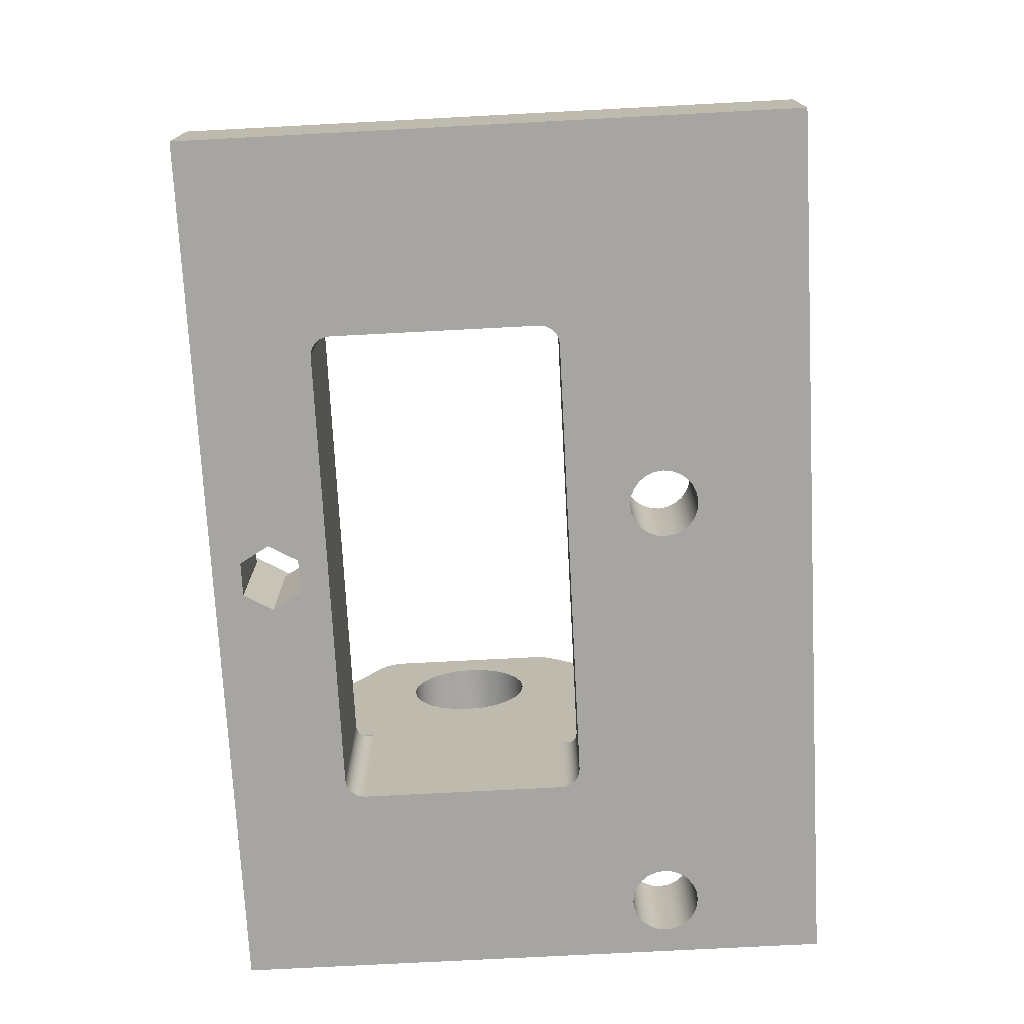
<metadata>
{"format":"obj","ext":"obj","renderer":"f3d","projection":"perspective","resolution":1024,"background":"white","views":[{"elev":-73.9,"azim":93.0,"up":"+Y"}]}
</metadata>
<code>
g Body1
v -4 26.86 -37.62
v -3.89 26.08 -38.66
v -4 25.3 -39.7
v -4 14.95 -39.7
v -4.002 14.87 -39.71
v -4.006 14.79 -39.73
v -4.023 14.64 -39.81
v -4.078 14.39 -40.02
v -4.253 13.97 -40.53
v -4.496 13.63 -41.05
v -4.814 13.34 -41.56
v -5.339 12.95 -42.18
v -5.94 12.5 -42.7
v -6.609 11.99 -43.11
v -7.321 11.44 -43.41
v -8.766 10.31 -43.66
v -10.19 9.157 -43.49
v -11.56 8.011 -42.89
v -12.18 7.489 -42.43
v -12.72 7.024 -41.88
v -13.19 6.611 -41.21
v -13.57 6.279 -40.42
v -13.81 6.068 -39.55
v -13.89 5.996 -38.66
v -13.81 6.068 -37.77
v -13.57 6.279 -36.9
v -13.19 6.611 -36.11
v -12.72 7.024 -35.44
v -12.18 7.489 -34.89
v -11.56 8.011 -34.43
v -10.19 9.157 -33.83
v -8.766 10.31 -33.66
v -7.321 11.44 -33.91
v -6.609 11.99 -34.21
v -5.94 12.5 -34.62
v -5.339 12.95 -35.14
v -4.814 13.34 -35.76
v -4.496 13.63 -36.27
v -4.253 13.97 -36.79
v -4.078 14.39 -37.3
v -4.023 14.64 -37.51
v -4.006 14.79 -37.59
v -4.002 14.87 -37.61
v -4 14.95 -37.62
v -13.89 5 -38.66
v -13.72 5 -39.95
v -13.22 5 -41.16
v -12.43 5 -42.2
v -11.39 5 -42.99
v -10.18 5 -43.49
v -8.89 5 -43.66
v -7.596 5 -43.49
v -6.39 5 -42.99
v -5.354 5 -42.2
v -4.56 5 -41.16
v -4.06 5 -39.95
v -3.89 5 -38.66
v -4.06 5 -37.37
v -4.56 5 -36.16
v -5.354 5 -35.12
v -6.39 5 -34.33
v -7.596 5 -33.83
v -8.89 5 -33.66
v -10.18 5 -33.83
v -11.39 5 -34.33
v -12.43 5 -35.12
v -13.22 5 -36.16
v -13.72 5 -37.37
v -5.39 5 -38.66
v -5.509 5 -37.75
v -5.859 5 -36.91
v -6.415 5 -36.19
v -7.14 5 -35.63
v -7.984 5 -35.28
v -8.89 5 -35.16
v -9.796 5 -35.28
v -10.64 5 -35.63
v -11.36 5 -36.19
v -11.92 5 -36.91
v -12.27 5 -37.75
v -12.39 5 -38.66
v -12.27 5 -39.57
v -11.92 5 -40.41
v -11.36 5 -41.13
v -10.64 5 -41.69
v -9.796 5 -42.04
v -8.89 5 -42.16
v -7.984 5 -42.04
v -7.14 5 -41.69
v -6.415 5 -41.13
v -5.859 5 -40.41
v -5.509 5 -39.57
v -4 14.95 -53.63
v -4.071 14.42 -54.34
v -4.277 13.93 -55
v -4.429 13.71 -55
v -4.609 13.51 -55
v -4.814 13.34 -55
v -8.303 10.67 -55
v -11.7 7.894 -55
v -15 5 -55
v -15 5 7
v -11.7 7.894 7
v -8.303 10.67 7
v -4.814 13.34 7
v 64.79 13.33 -55
v 64.79 13.33 7
v 68.26 10.63 7
v 71.66 7.855 7
v 75 5 7
v 75 5 -55
v 71.66 7.855 -55
v 68.26 10.63 -55
v 55 34.61 -27.19
v 55 34.82 -26.83
v 55 34.95 -26.42
v 55 35 -26
v 64 35 -26
v 64 34.95 -26.42
v 64 34.82 -26.83
v 64 34.61 -27.19
v 55 35 -8.322
v 64 35 -8.322
v 55 13.93 -55
v 55 7 -55
v 55 7 -28
v 55 -5.3 -28
v 55 -5.3 -7
v 55 12 -7
v 55 12 7
v 55 13.93 7
v 55 34.12 -6.666
v 55 34.49 -6.985
v 55 34.77 -7.384
v 55 34.94 -7.839
v 55 25 -24
v 55 26.68 -23.78
v 55 28.25 -23.13
v 55 29.6 -22.1
v 55 30.63 -20.75
v 55 31.28 -19.18
v 55 31.5 -17.5
v 55 31.28 -15.82
v 55 30.63 -14.25
v 55 29.6 -12.9
v 55 28.25 -11.87
v 55 26.68 -11.22
v 55 25 -11
v 55 23.32 -11.22
v 55 21.75 -11.87
v 55 20.4 -12.9
v 55 19.37 -14.25
v 55 18.72 -15.82
v 55 18.5 -17.5
v 55 18.72 -19.18
v 55 19.37 -20.75
v 55 20.4 -22.1
v 55 21.75 -23.13
v 55 23.32 -23.78
v 64 34.12 -6.666
v 64 34.49 -6.985
v 64 34.77 -7.384
v 64 34.94 -7.839
v 64.26 13.93 7
v 64.07 14.41 6.675
v 64 14.93 6.327
v -4.609 13.51 7
v -4.429 13.71 7
v -4.277 13.93 7
v -4.071 14.42 6.669
v -4 14.95 6.313
v 64.59 13.51 -55
v 64.41 13.71 -55
v 64.26 13.93 -55
v 64.07 14.41 -54.35
v 64 14.93 -53.66
v 64.41 13.71 7
v 64.59 13.51 7
v 7 5 -30
v 6.804 5.01 -29.99
v 6.61 5.038 -29.96
v 6.235 5.152 -29.85
v 5.889 5.337 -29.66
v 5.586 5.586 -29.41
v 5.337 5.889 -29.11
v 5.152 6.235 -28.77
v 5.038 6.61 -28.39
v 5 7 -28
v 5 -5.3 -28
v 5.068 -5.3 -28.52
v 5.268 -5.3 -29
v 5.586 -5.3 -29.41
v 6 -5.3 -29.73
v 6.482 -5.3 -29.93
v 7 -5.3 -30
v 5 25 -24
v 5 23.32 -23.78
v 5 21.75 -23.13
v 5 20.4 -22.1
v 5 19.37 -20.75
v 5 18.72 -19.18
v 5 18.5 -17.5
v 5 18.72 -15.82
v 5 19.37 -14.25
v 5 20.4 -12.9
v 5 21.75 -11.87
v 5 23.32 -11.22
v 5 25 -11
v 5 26.68 -11.22
v 5 28.25 -11.87
v 5 29.6 -12.9
v 5 30.63 -14.25
v 5 31.28 -15.82
v 5 31.5 -17.5
v 5 31.28 -19.18
v 5 30.63 -20.75
v 5 29.6 -22.1
v 5 28.25 -23.13
v 5 26.68 -23.78
v 5 7 -55
v 5 13.93 -55
v 5 34.31 -27.59
v 5 34.69 -26.95
v 5 34.92 -26.24
v 5 35 -25.5
v 5 35 -9.118
v 5 34.9 -8.273
v 5 34.59 -7.477
v 5 34.1 -6.779
v 5 33.46 -6.219
v 5 13.93 7
v 5 12 7
v 5 12 -7
v 5 -5.3 -7
v 5.038 11.61 -6.61
v 5.152 11.23 -6.235
v 5.337 10.89 -5.889
v 5.586 10.59 -5.586
v 5.889 10.34 -5.337
v 6.235 10.15 -5.152
v 6.61 10.04 -5.038
v 6.804 10.01 -5.01
v 7 10 -5
v 7 -5.3 -5
v 6.482 -5.3 -5.068
v 6 -5.3 -5.268
v 5.586 -5.3 -5.586
v 5.268 -5.3 -6
v 5.068 -5.3 -6.482
v 53 10 -5
v 53 -5.3 -5
v 54.96 6.61 -28.39
v 54.85 6.235 -28.77
v 54.66 5.889 -29.11
v 54.41 5.586 -29.41
v 54.11 5.337 -29.66
v 53.77 5.152 -29.85
v 53.39 5.038 -29.96
v 53.2 5.01 -29.99
v 53 5 -30
v 53 -5.3 -30
v 53.52 -5.3 -29.93
v 54 -5.3 -29.73
v 54.41 -5.3 -29.41
v 54.73 -5.3 -29
v 54.93 -5.3 -28.52
v 53.2 10.01 -5.01
v 53.39 10.04 -5.038
v 53.77 10.15 -5.152
v 54.11 10.34 -5.337
v 54.41 10.59 -5.586
v 54.66 10.89 -5.889
v 54.85 11.23 -6.235
v 54.96 11.61 -6.61
v 54.93 -5.3 -6.482
v 54.73 -5.3 -6
v 54.41 -5.3 -5.586
v 54 -5.3 -5.268
v 53.52 -5.3 -5.068
v 53 10 7
v 53.52 10.07 7
v 54 10.27 7
v 54.41 10.59 7
v 54.73 11 7
v 54.93 11.48 7
v 34.47 10 1
v 32.23 10 4.87
v 27.77 10 4.87
v 25.53 10 1
v 27.77 10 -2.87
v 32.23 10 -2.87
v 7 10 7
v 5.068 11.48 7
v 5.268 11 7
v 5.586 10.59 7
v 6 10.27 7
v 6.482 10.07 7
v 54.93 6.482 -55
v 54.73 6 -55
v 54.41 5.586 -55
v 54 5.268 -55
v 53.52 5.068 -55
v 53 5 -55
v 7 5 -55
v 6.482 5.068 -55
v 6 5.268 -55
v 5.586 5.586 -55
v 5.268 6 -55
v 5.068 6.482 -55
v 39.4 5 -39.92
v 39.28 5 -39.01
v 38.93 5 -38.17
v 38.37 5 -37.45
v 37.65 5 -36.89
v 36.81 5 -36.54
v 35.9 5 -36.42
v 34.99 5 -36.54
v 34.15 5 -36.89
v 33.43 5 -37.45
v 32.87 5 -38.17
v 32.52 5 -39.01
v 32.4 5 -39.92
v 32.52 5 -40.83
v 32.87 5 -41.67
v 33.43 5 -42.39
v 34.15 5 -42.95
v 34.99 5 -43.3
v 35.9 5 -43.42
v 36.81 5 -43.3
v 37.65 5 -42.95
v 38.37 5 -42.39
v 38.93 5 -41.67
v 39.28 5 -40.83
v -4 34.31 -27.59
v -4 34.69 -26.95
v -4 34.92 -26.24
v -4 35 -25.5
v -4 35 -9.118
v -4 34.9 -8.273
v -4 34.59 -7.477
v -4 34.1 -6.779
v -4 33.46 -6.219
v 75 -5.3 -55
v -15 -5.3 -55
v -4 25 -24
v -4 26.68 -23.78
v -4 28.25 -23.13
v -4 29.6 -22.1
v -4 30.63 -20.75
v -4 31.28 -19.18
v -4 31.5 -17.5
v -4 31.28 -15.82
v -4 30.63 -14.25
v -4 29.6 -12.9
v -4 28.25 -11.87
v -4 26.68 -11.22
v -4 25 -11
v -4 23.32 -11.22
v -4 21.75 -11.87
v -4 20.4 -12.9
v -4 19.37 -14.25
v -4 18.72 -15.82
v -4 18.5 -17.5
v -4 18.72 -19.18
v -4 19.37 -20.75
v -4 20.4 -22.1
v -4 21.75 -23.13
v -4 23.32 -23.78
v 64 25 -24
v 64 23.32 -23.78
v 64 21.75 -23.13
v 64 20.4 -22.1
v 64 19.37 -20.75
v 64 18.72 -19.18
v 64 18.5 -17.5
v 64 18.72 -15.82
v 64 19.37 -14.25
v 64 20.4 -12.9
v 64 21.75 -11.87
v 64 23.32 -11.22
v 64 25 -11
v 64 26.68 -11.22
v 64 28.25 -11.87
v 64 29.6 -12.9
v 64 30.63 -14.25
v 64 31.28 -15.82
v 64 31.5 -17.5
v 64 31.28 -19.18
v 64 30.63 -20.75
v 64 29.6 -22.1
v 64 28.25 -23.13
v 64 26.68 -23.78
v 28.27 6 -2
v 31.73 6 -2
v 33.46 6 1
v 31.73 6 4
v 28.27 6 4
v 26.54 6 1
v 27.77 6 4.87
v 32.23 6 4.87
v 34.47 6 1
v 32.23 6 -2.87
v 27.77 6 -2.87
v 25.53 6 1
v 75 -5.3 7
v -15 -5.3 7
v 31.73 -5.3 4
v 28.27 -5.3 4
v 26.54 -5.3 1
v 28.27 -5.3 -2
v 31.73 -5.3 -2
v 33.46 -5.3 1
v -5.39 -5.3 -38.66
v -5.509 -5.3 -37.75
v -5.859 -5.3 -36.91
v -6.415 -5.3 -36.19
v -7.14 -5.3 -35.63
v -7.984 -5.3 -35.28
v -8.89 -5.3 -35.16
v -9.796 -5.3 -35.28
v -10.64 -5.3 -35.63
v -11.36 -5.3 -36.19
v -11.92 -5.3 -36.91
v -12.27 -5.3 -37.75
v -12.39 -5.3 -38.66
v -12.27 -5.3 -39.57
v -11.92 -5.3 -40.41
v -11.36 -5.3 -41.13
v -10.64 -5.3 -41.69
v -9.796 -5.3 -42.04
v -8.89 -5.3 -42.16
v -7.984 -5.3 -42.04
v -7.14 -5.3 -41.69
v -6.415 -5.3 -41.13
v -5.859 -5.3 -40.41
v -5.509 -5.3 -39.57
v 39.4 -5.3 -39.92
v 39.28 -5.3 -39.01
v 38.93 -5.3 -38.17
v 38.37 -5.3 -37.45
v 37.65 -5.3 -36.89
v 36.81 -5.3 -36.54
v 35.9 -5.3 -36.42
v 34.99 -5.3 -36.54
v 34.15 -5.3 -36.89
v 33.43 -5.3 -37.45
v 32.87 -5.3 -38.17
v 32.52 -5.3 -39.01
v 32.4 -5.3 -39.92
v 32.52 -5.3 -40.83
v 32.87 -5.3 -41.67
v 33.43 -5.3 -42.39
v 34.15 -5.3 -42.95
v 34.99 -5.3 -43.3
v 35.9 -5.3 -43.42
v 36.81 -5.3 -43.3
v 37.65 -5.3 -42.95
v 38.37 -5.3 -42.39
v 38.93 -5.3 -41.67
v 39.28 -5.3 -40.83
f 1 2 44
f 44 2 57
f 44 57 58
f 3 4 2
f 2 4 57
f 57 4 56
f 56 4 5
f 56 5 6
f 6 7 56
f 56 7 8
f 56 8 9
f 56 9 55
f 55 9 10
f 55 10 11
f 55 11 54
f 54 11 12
f 54 12 13
f 54 13 53
f 53 13 14
f 53 14 15
f 53 15 52
f 52 15 16
f 52 16 51
f 51 16 17
f 51 17 50
f 50 17 49
f 49 17 18
f 49 18 19
f 49 19 48
f 48 19 20
f 48 20 47
f 47 20 21
f 47 21 22
f 47 22 46
f 46 22 23
f 46 23 45
f 45 23 24
f 45 24 25
f 45 25 68
f 68 25 26
f 68 26 67
f 67 26 27
f 67 27 28
f 67 28 66
f 66 28 29
f 66 29 65
f 65 29 30
f 65 30 31
f 32 63 31
f 31 63 64
f 31 64 65
f 63 32 62
f 62 32 33
f 62 33 61
f 61 33 34
f 61 34 35
f 61 35 60
f 60 35 36
f 60 36 37
f 60 37 59
f 59 37 38
f 59 38 39
f 59 39 58
f 58 39 40
f 58 40 41
f 41 42 58
f 58 42 43
f 58 43 44
f 92 69 57
f 57 69 70
f 57 70 58
f 58 70 71
f 58 71 59
f 59 71 72
f 59 72 60
f 60 72 73
f 60 73 61
f 61 73 74
f 61 74 62
f 62 74 75
f 62 75 63
f 63 75 64
f 64 75 76
f 64 76 65
f 65 76 77
f 65 77 66
f 66 77 78
f 66 78 67
f 67 78 79
f 67 79 68
f 68 79 80
f 68 80 45
f 45 80 81
f 45 81 46
f 46 81 82
f 46 82 83
f 46 83 47
f 47 83 84
f 47 84 48
f 48 84 85
f 48 85 49
f 49 85 86
f 49 86 50
f 50 86 87
f 50 87 51
f 51 87 52
f 52 87 88
f 52 88 53
f 53 88 89
f 53 89 54
f 54 89 90
f 54 90 55
f 55 90 91
f 55 91 56
f 56 91 92
f 56 92 57
f 98 11 97
f 97 11 10
f 97 10 96
f 96 10 9
f 96 9 95
f 95 9 94
f 94 9 8
f 94 8 7
f 94 7 93
f 93 7 6
f 93 6 5
f 5 4 93
f 4 3 93
f 37 36 105
f 105 36 35
f 105 35 34
f 105 34 104
f 104 34 33
f 104 33 32
f 32 31 104
f 104 31 103
f 103 31 30
f 103 30 29
f 29 28 103
f 103 28 27
f 103 27 102
f 102 27 26
f 102 26 25
f 25 24 102
f 102 24 101
f 101 24 23
f 101 23 22
f 22 21 101
f 101 21 100
f 100 21 20
f 100 20 19
f 19 18 100
f 100 18 17
f 100 17 99
f 99 17 16
f 99 16 15
f 15 14 99
f 99 14 98
f 98 14 13
f 98 13 12
f 12 11 98
f 106 107 113
f 113 107 108
f 113 108 112
f 112 108 109
f 112 109 111
f 111 109 110
f 121 114 120
f 120 114 115
f 120 115 119
f 119 115 116
f 119 116 118
f 118 116 117
f 117 122 118
f 118 122 123
f 116 115 117
f 117 115 114
f 117 114 140
f 140 114 139
f 139 114 138
f 138 114 137
f 137 114 124
f 137 124 136
f 136 124 159
f 159 124 158
f 158 124 157
f 157 124 126
f 157 126 156
f 156 126 155
f 155 126 154
f 154 126 129
f 154 129 153
f 153 129 152
f 152 129 151
f 151 129 150
f 150 129 131
f 150 131 149
f 149 131 148
f 148 131 132
f 148 132 147
f 147 132 146
f 146 132 145
f 145 132 144
f 144 132 122
f 144 122 143
f 143 122 142
f 142 122 117
f 142 117 141
f 141 117 140
f 124 125 126
f 127 128 126
f 126 128 129
f 129 130 131
f 132 133 122
f 122 133 134
f 122 134 135
f 132 160 133
f 133 160 161
f 133 161 134
f 134 161 162
f 134 162 135
f 135 162 163
f 135 163 122
f 122 163 123
f 160 132 166
f 166 132 131
f 166 131 165
f 165 131 164
f 44 43 171
f 171 43 42
f 171 42 41
f 171 41 170
f 170 41 40
f 170 40 39
f 38 168 39
f 39 168 169
f 39 169 170
f 168 38 167
f 167 38 37
f 167 37 105
f 107 106 178
f 178 106 172
f 178 172 173
f 174 164 173
f 173 164 177
f 173 177 178
f 174 175 164
f 164 175 165
f 165 175 176
f 165 176 166
f 179 180 195
f 195 180 194
f 194 180 181
f 194 181 182
f 194 182 193
f 193 182 183
f 193 183 192
f 192 183 184
f 192 184 185
f 192 185 191
f 191 185 186
f 191 186 190
f 190 186 187
f 190 187 189
f 189 187 188
f 197 221 196
f 196 221 222
f 196 222 219
f 219 222 218
f 218 222 217
f 217 222 216
f 216 222 225
f 216 225 215
f 215 225 214
f 214 225 226
f 214 226 213
f 213 226 212
f 212 226 230
f 212 230 211
f 211 230 210
f 210 230 209
f 209 230 208
f 208 230 231
f 208 231 207
f 207 231 206
f 206 231 233
f 206 233 205
f 205 233 204
f 204 233 203
f 203 233 202
f 202 233 188
f 202 188 201
f 201 188 200
f 200 188 199
f 199 188 221
f 199 221 198
f 198 221 197
f 189 188 234
f 234 188 233
f 188 220 221
f 222 223 225
f 225 223 224
f 227 228 226
f 226 228 229
f 226 229 230
f 231 232 233
f 233 235 234
f 234 235 249
f 249 235 236
f 249 236 248
f 248 236 237
f 248 237 247
f 247 237 238
f 247 238 239
f 247 239 246
f 246 239 240
f 246 240 245
f 245 240 241
f 245 241 242
f 243 244 242
f 242 244 245
f 243 250 244
f 244 250 251
f 126 252 127
f 127 252 266
f 266 252 253
f 266 253 265
f 265 253 254
f 265 254 264
f 264 254 255
f 264 255 256
f 264 256 263
f 263 256 257
f 263 257 262
f 262 257 258
f 262 258 259
f 260 261 259
f 259 261 262
f 195 261 179
f 179 261 260
f 250 267 251
f 251 267 279
f 279 267 268
f 279 268 269
f 279 269 278
f 278 269 270
f 278 270 277
f 277 270 271
f 277 271 272
f 277 272 276
f 276 272 273
f 276 273 275
f 275 273 274
f 275 274 128
f 128 274 129
f 250 280 267
f 267 280 281
f 267 281 268
f 268 281 269
f 269 281 282
f 269 282 270
f 270 282 283
f 270 283 271
f 271 283 272
f 272 283 284
f 272 284 273
f 273 284 285
f 273 285 274
f 274 285 130
f 274 130 129
f 287 280 286
f 286 280 250
f 286 250 291
f 291 250 290
f 290 250 243
f 290 243 289
f 289 243 292
f 289 292 288
f 288 292 280
f 288 280 287
f 233 232 235
f 235 232 293
f 235 293 236
f 236 293 294
f 236 294 237
f 237 294 295
f 237 295 238
f 238 295 239
f 239 295 296
f 239 296 240
f 240 296 297
f 240 297 241
f 241 297 242
f 242 297 292
f 242 292 243
f 126 125 252
f 252 125 298
f 252 298 253
f 253 298 299
f 253 299 254
f 254 299 300
f 254 300 255
f 255 300 256
f 256 300 301
f 256 301 257
f 257 301 302
f 257 302 258
f 258 302 259
f 259 302 303
f 259 303 260
f 179 304 180
f 180 304 305
f 180 305 181
f 181 305 182
f 182 305 306
f 182 306 183
f 183 306 307
f 183 307 184
f 184 307 185
f 185 307 308
f 185 308 186
f 186 308 309
f 186 309 187
f 187 309 220
f 187 220 188
f 303 333 260
f 260 333 310
f 260 310 311
f 304 327 303
f 303 327 328
f 303 328 329
f 179 323 304
f 304 323 324
f 304 324 325
f 260 316 179
f 179 316 317
f 179 317 318
f 311 312 260
f 260 312 313
f 260 313 314
f 314 315 260
f 260 315 316
f 318 319 179
f 179 319 320
f 179 320 321
f 321 322 179
f 179 322 323
f 325 326 304
f 304 326 327
f 329 330 303
f 303 330 331
f 303 331 332
f 332 333 303
f 222 334 223
f 223 334 335
f 223 335 224
f 224 335 336
f 224 336 225
f 225 336 337
f 93 3 221
f 221 3 2
f 221 2 222
f 222 2 1
f 222 1 334
f 95 94 221
f 221 94 93
f 342 230 341
f 341 230 229
f 341 229 340
f 340 229 228
f 340 228 339
f 339 228 227
f 339 227 338
f 338 227 226
f 342 171 230
f 230 171 231
f 231 171 170
f 231 170 169
f 121 176 114
f 114 176 124
f 124 176 175
f 124 175 174
f 174 173 124
f 124 173 172
f 124 172 106
f 106 113 124
f 124 113 125
f 125 113 112
f 125 112 298
f 298 112 299
f 299 112 111
f 299 111 300
f 300 111 301
f 301 111 302
f 302 111 303
f 303 111 343
f 303 343 344
f 303 344 304
f 304 344 101
f 304 101 305
f 305 101 306
f 306 101 307
f 307 101 308
f 308 101 309
f 309 101 100
f 309 100 220
f 220 100 99
f 220 99 221
f 221 99 98
f 221 98 97
f 97 96 221
f 221 96 95
f 44 367 1
f 1 367 368
f 1 368 345
f 171 363 44
f 44 363 364
f 44 364 365
f 342 357 171
f 171 357 358
f 171 358 359
f 341 338 342
f 342 338 353
f 342 353 354
f 341 340 338
f 338 340 339
f 337 351 338
f 338 351 352
f 338 352 353
f 336 335 337
f 337 335 334
f 337 334 350
f 350 334 349
f 349 334 348
f 348 334 347
f 347 334 1
f 347 1 346
f 346 1 345
f 350 351 337
f 354 355 342
f 342 355 356
f 342 356 357
f 359 360 171
f 171 360 361
f 171 361 362
f 362 363 171
f 365 366 44
f 44 366 367
f 337 338 225
f 225 338 226
f 120 118 121
f 121 118 388
f 121 388 389
f 120 119 118
f 388 118 387
f 387 118 123
f 387 123 386
f 386 123 160
f 386 160 385
f 385 160 384
f 384 160 383
f 383 160 382
f 382 160 166
f 382 166 381
f 381 166 380
f 380 166 379
f 379 166 378
f 378 166 377
f 377 166 376
f 376 166 375
f 375 166 176
f 375 176 374
f 374 176 373
f 373 176 372
f 372 176 371
f 371 176 370
f 370 176 369
f 369 176 392
f 392 176 121
f 392 121 391
f 391 121 390
f 390 121 389
f 163 162 123
f 123 162 161
f 123 161 160
f 394 403 393
f 393 403 404
f 393 404 398
f 398 404 397
f 397 404 399
f 397 399 396
f 396 399 400
f 396 400 401
f 395 401 394
f 394 401 402
f 394 402 403
f 395 396 401
f 405 343 110
f 110 343 111
f 344 406 101
f 101 406 102
f 397 396 408
f 408 396 407
f 398 397 409
f 409 397 408
f 393 398 410
f 410 398 409
f 394 393 411
f 411 393 410
f 395 394 412
f 412 394 411
f 396 395 407
f 407 395 412
f 414 70 413
f 413 70 69
f 413 69 436
f 436 69 92
f 436 92 435
f 435 92 91
f 435 91 434
f 434 91 90
f 434 90 433
f 433 90 89
f 433 89 432
f 432 89 88
f 432 88 431
f 431 88 87
f 431 87 430
f 430 87 86
f 430 86 429
f 429 86 85
f 429 85 428
f 428 85 84
f 428 84 427
f 427 84 83
f 427 83 426
f 426 83 82
f 426 82 425
f 425 82 81
f 425 81 424
f 424 81 80
f 424 80 423
f 423 80 79
f 423 79 422
f 422 79 78
f 422 78 421
f 421 78 77
f 421 77 420
f 420 77 76
f 420 76 419
f 419 76 75
f 419 75 418
f 418 75 74
f 418 74 417
f 417 74 73
f 417 73 416
f 416 73 72
f 416 72 415
f 415 72 71
f 415 71 414
f 414 71 70
f 438 311 437
f 437 311 310
f 437 310 460
f 460 310 333
f 460 333 459
f 459 333 332
f 459 332 458
f 458 332 331
f 458 331 457
f 457 331 330
f 457 330 456
f 456 330 329
f 456 329 455
f 455 329 328
f 455 328 454
f 454 328 327
f 454 327 453
f 453 327 326
f 453 326 452
f 452 326 325
f 452 325 451
f 451 325 324
f 451 324 450
f 450 324 323
f 450 323 449
f 449 323 322
f 449 322 448
f 448 322 321
f 448 321 447
f 447 321 320
f 447 320 446
f 446 320 319
f 446 319 445
f 445 319 318
f 445 318 444
f 444 318 317
f 444 317 443
f 443 317 316
f 443 316 442
f 442 316 315
f 442 315 441
f 441 315 314
f 441 314 440
f 440 314 313
f 440 313 439
f 439 313 312
f 439 312 438
f 438 312 311
f 392 137 369
f 369 137 136
f 369 136 370
f 370 136 159
f 370 159 371
f 371 159 158
f 371 158 372
f 372 158 157
f 372 157 373
f 373 157 156
f 373 156 374
f 374 156 155
f 374 155 375
f 375 155 154
f 375 154 376
f 376 154 153
f 376 153 377
f 377 153 152
f 377 152 378
f 378 152 151
f 378 151 379
f 379 151 150
f 379 150 380
f 380 150 149
f 380 149 381
f 381 149 148
f 381 148 382
f 382 148 147
f 382 147 383
f 383 147 146
f 383 146 384
f 384 146 145
f 384 145 385
f 385 145 144
f 385 144 386
f 386 144 143
f 386 143 387
f 387 143 142
f 387 142 388
f 388 142 141
f 388 141 389
f 389 141 140
f 389 140 390
f 390 140 139
f 390 139 391
f 391 139 138
f 391 138 392
f 392 138 137
f 286 291 401
f 401 291 402
f 291 290 402
f 402 290 403
f 290 289 403
f 403 289 404
f 289 288 404
f 404 288 399
f 288 287 399
f 399 287 400
f 287 286 400
f 400 286 401
f 164 131 177
f 177 131 178
f 178 131 107
f 107 131 130
f 107 130 108
f 108 130 285
f 108 285 284
f 284 283 108
f 108 283 282
f 108 282 281
f 108 281 109
f 109 281 280
f 109 280 110
f 110 280 102
f 110 102 405
f 405 102 406
f 280 292 102
f 102 292 103
f 103 292 297
f 103 297 104
f 104 297 296
f 104 296 295
f 295 294 104
f 104 294 293
f 104 293 232
f 104 232 105
f 105 232 231
f 105 231 167
f 167 231 168
f 168 231 169
f 368 197 345
f 345 197 196
f 345 196 346
f 346 196 219
f 346 219 347
f 347 219 218
f 347 218 348
f 348 218 217
f 348 217 349
f 349 217 216
f 349 216 350
f 350 216 215
f 350 215 351
f 351 215 214
f 351 214 352
f 352 214 213
f 352 213 353
f 353 213 212
f 353 212 354
f 354 212 211
f 354 211 355
f 355 211 210
f 355 210 356
f 356 210 209
f 356 209 357
f 357 209 208
f 357 208 358
f 358 208 207
f 358 207 359
f 359 207 206
f 359 206 360
f 360 206 205
f 360 205 361
f 361 205 204
f 361 204 362
f 362 204 203
f 362 203 363
f 363 203 202
f 363 202 364
f 364 202 201
f 364 201 365
f 365 201 200
f 365 200 366
f 366 200 199
f 366 199 367
f 367 199 198
f 367 198 368
f 368 198 197
f 438 437 261
f 261 437 460
f 261 460 262
f 262 460 343
f 262 343 263
f 263 343 264
f 264 343 265
f 265 343 266
f 266 343 127
f 127 343 405
f 127 405 128
f 128 405 275
f 275 405 276
f 276 405 277
f 277 405 278
f 278 405 279
f 279 405 251
f 251 405 407
f 251 407 412
f 460 459 343
f 343 459 458
f 343 458 457
f 457 456 343
f 343 456 455
f 343 455 344
f 344 455 454
f 344 454 453
f 453 452 344
f 344 452 433
f 344 433 432
f 433 452 434
f 434 452 451
f 434 451 435
f 435 451 450
f 435 450 436
f 436 450 195
f 436 195 413
f 413 195 414
f 414 195 194
f 414 194 415
f 415 194 193
f 415 193 416
f 416 193 192
f 416 192 417
f 417 192 191
f 417 191 190
f 450 449 195
f 195 449 448
f 195 448 447
f 447 446 195
f 195 446 445
f 195 445 444
f 444 443 195
f 195 443 261
f 261 443 442
f 261 442 441
f 441 440 261
f 261 440 439
f 261 439 438
f 432 431 344
f 344 431 430
f 344 430 429
f 429 428 344
f 344 428 427
f 344 427 426
f 426 425 344
f 344 425 406
f 406 425 424
f 406 424 423
f 423 422 406
f 406 422 421
f 406 421 420
f 419 189 420
f 420 189 234
f 420 234 406
f 406 234 249
f 406 249 248
f 419 418 189
f 189 418 190
f 190 418 417
f 412 411 251
f 251 411 410
f 251 410 244
f 244 410 409
f 244 409 408
f 407 405 408
f 408 405 406
f 408 406 244
f 244 406 245
f 245 406 246
f 246 406 247
f 247 406 248

</code>
